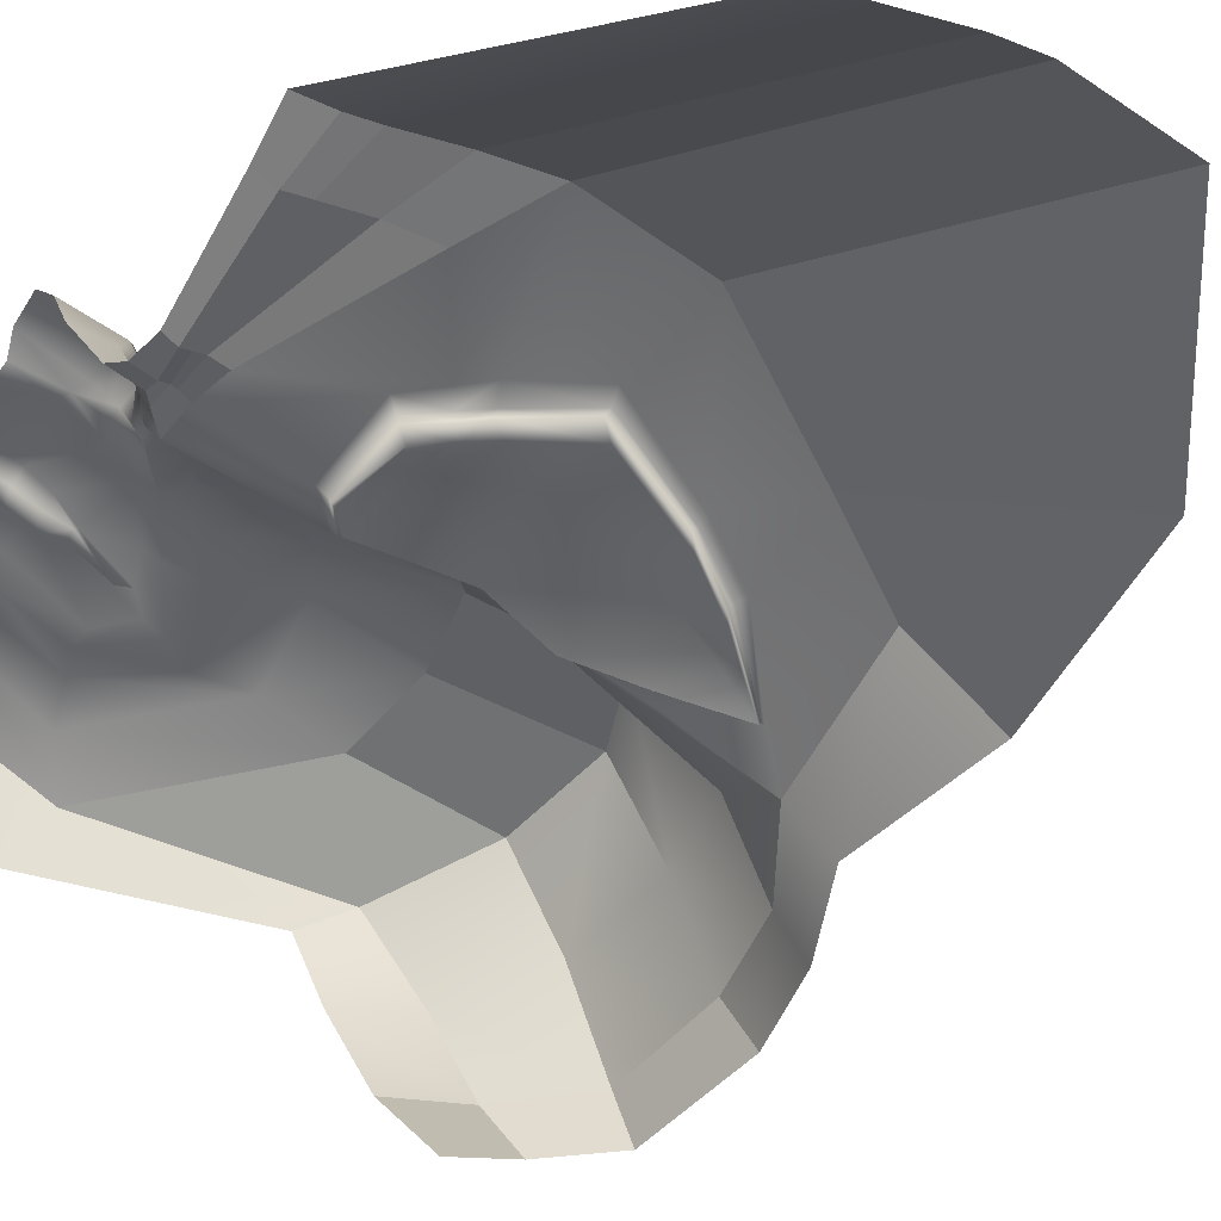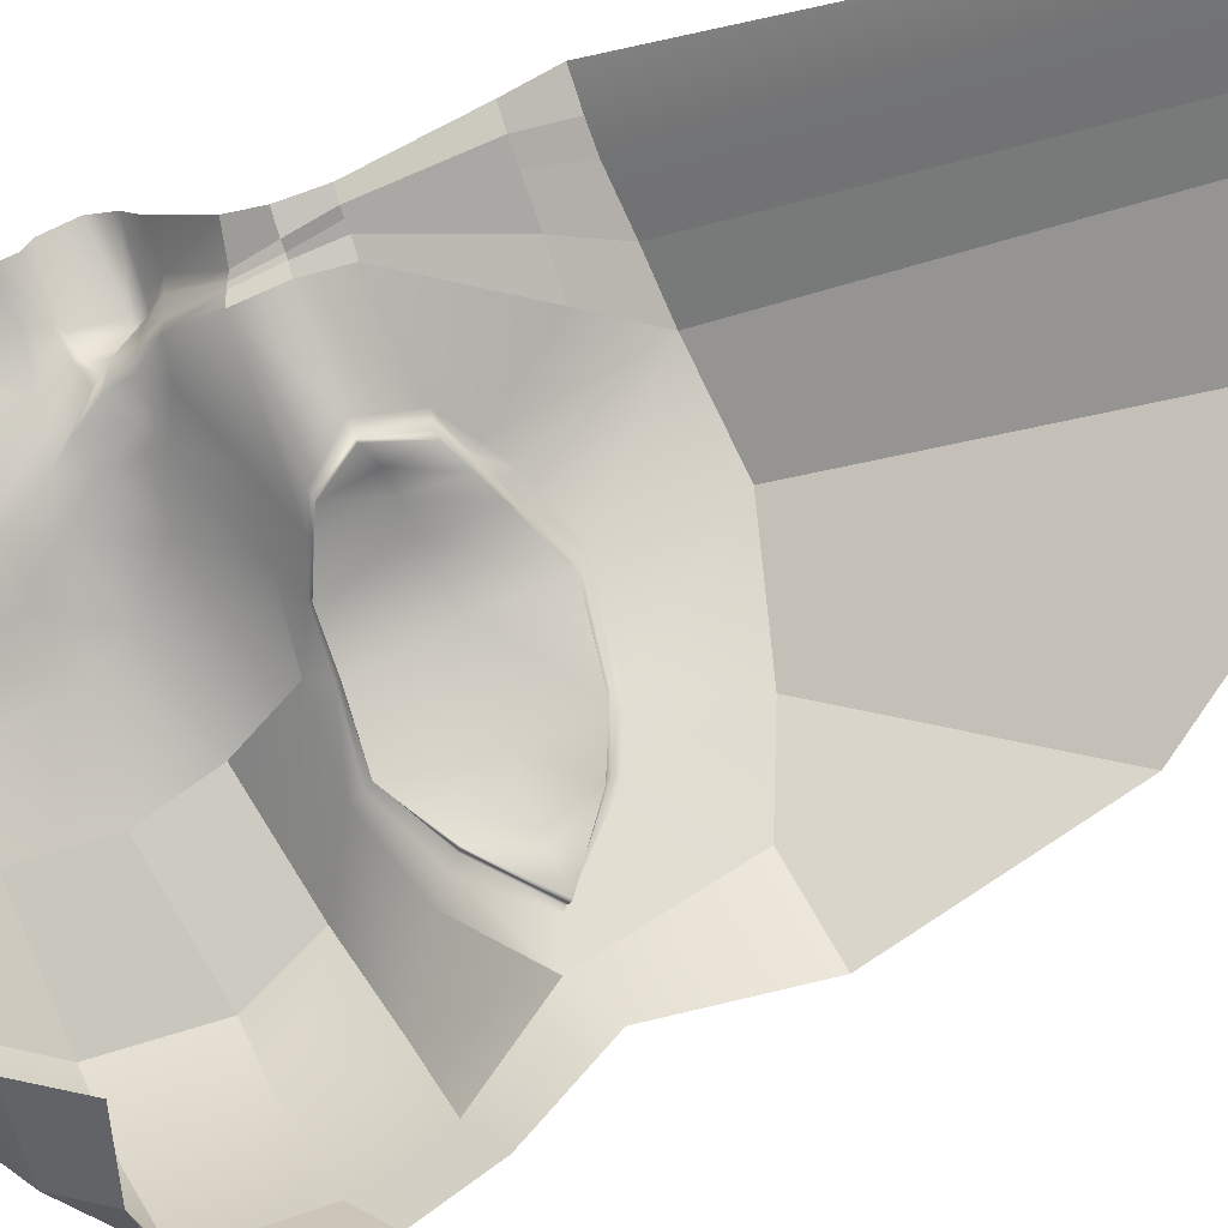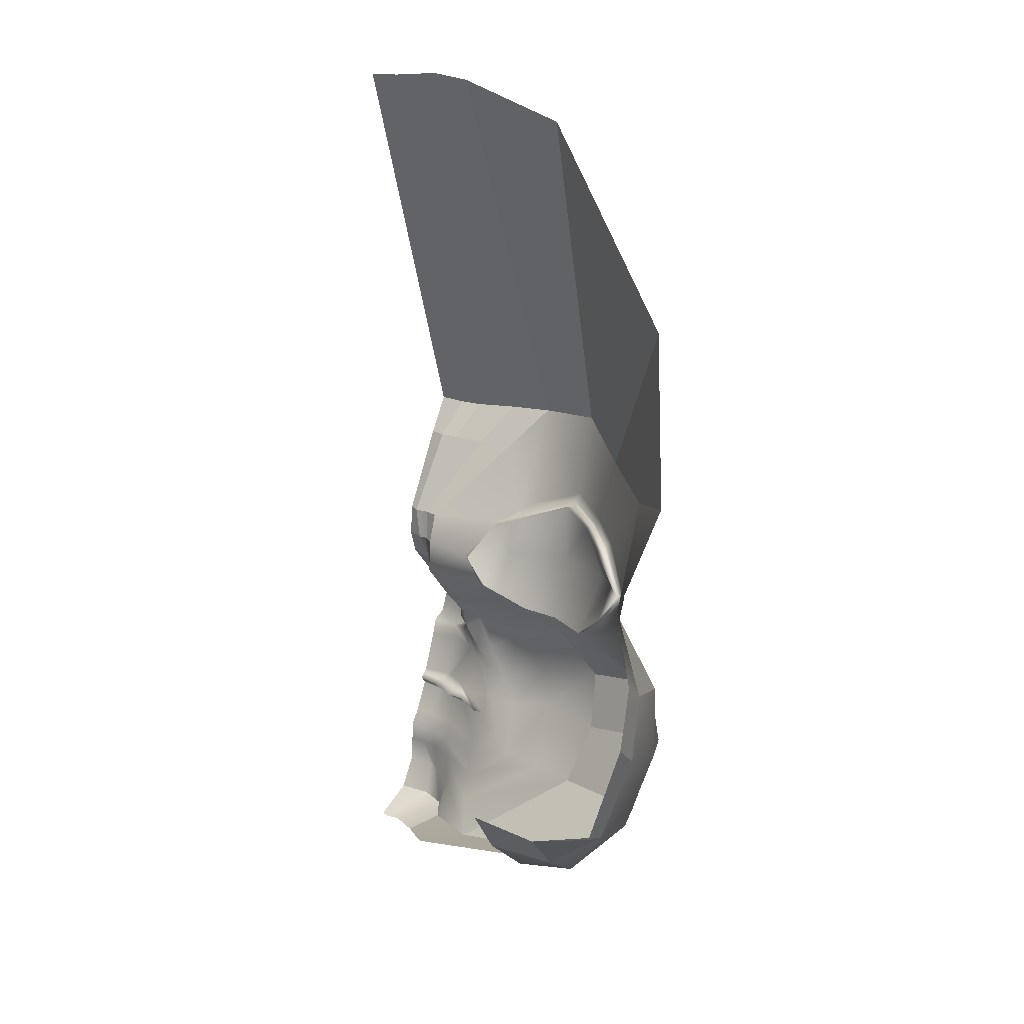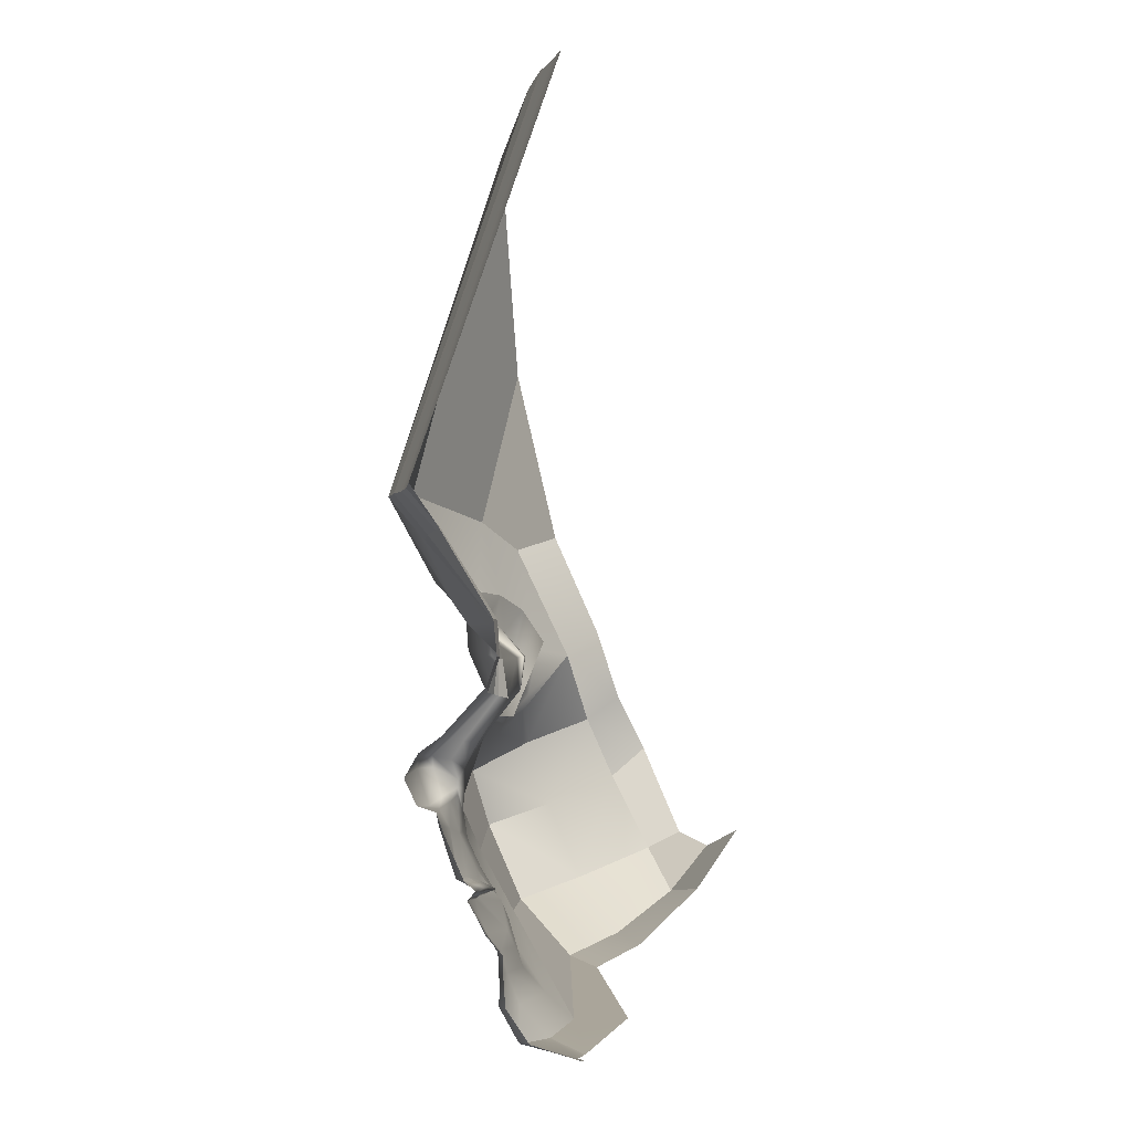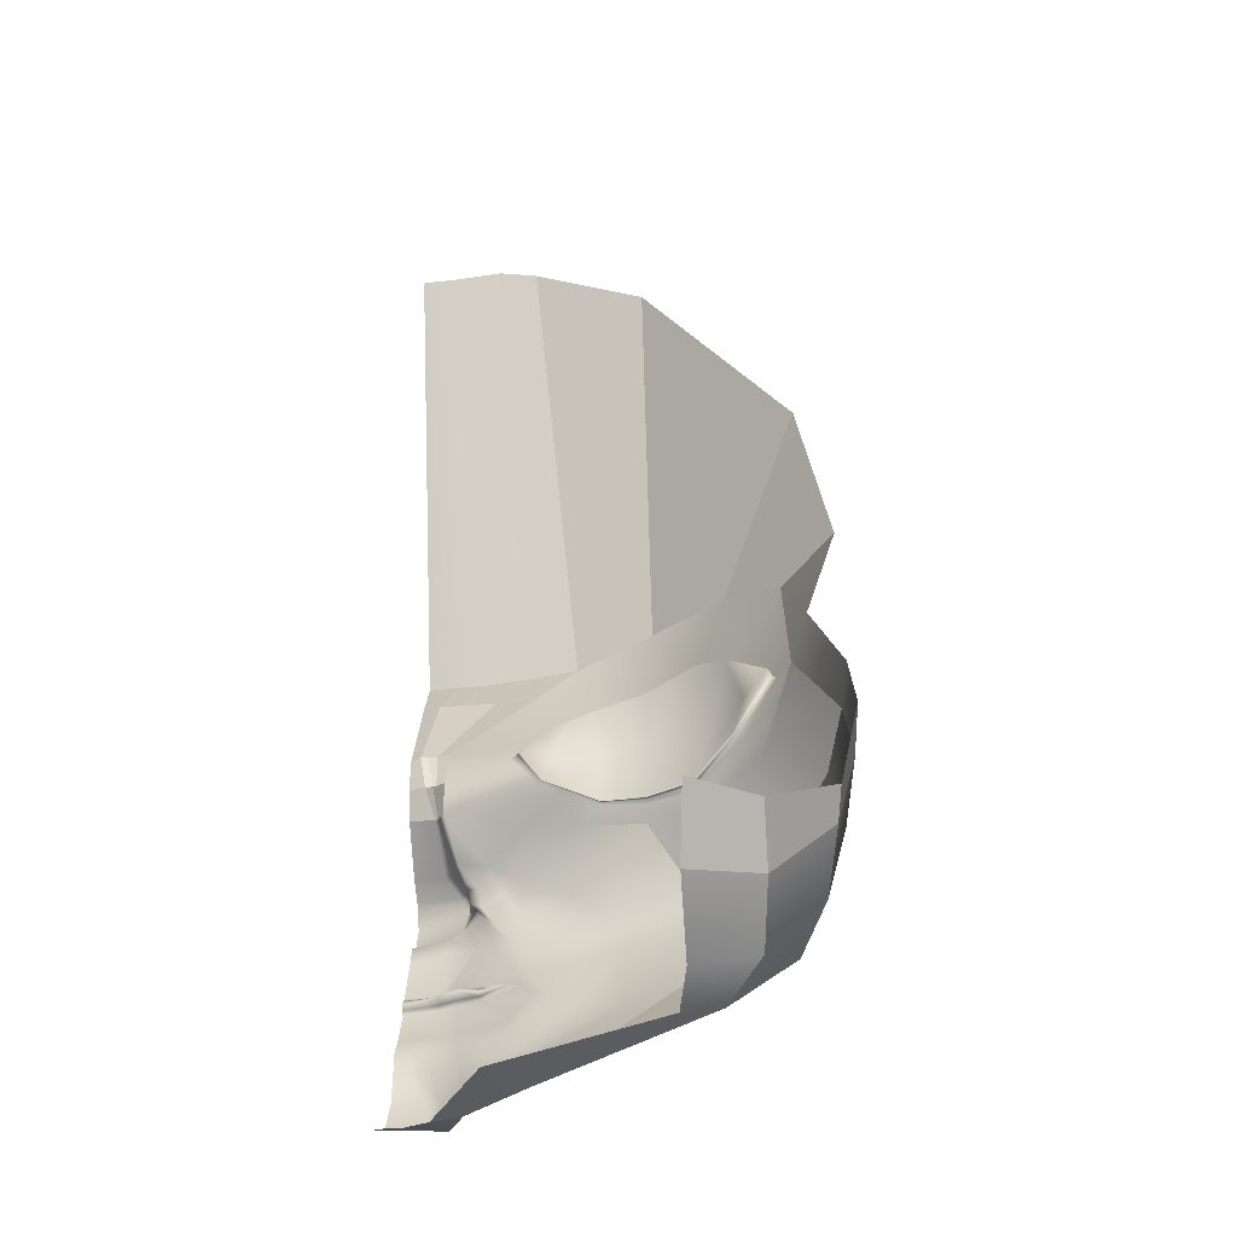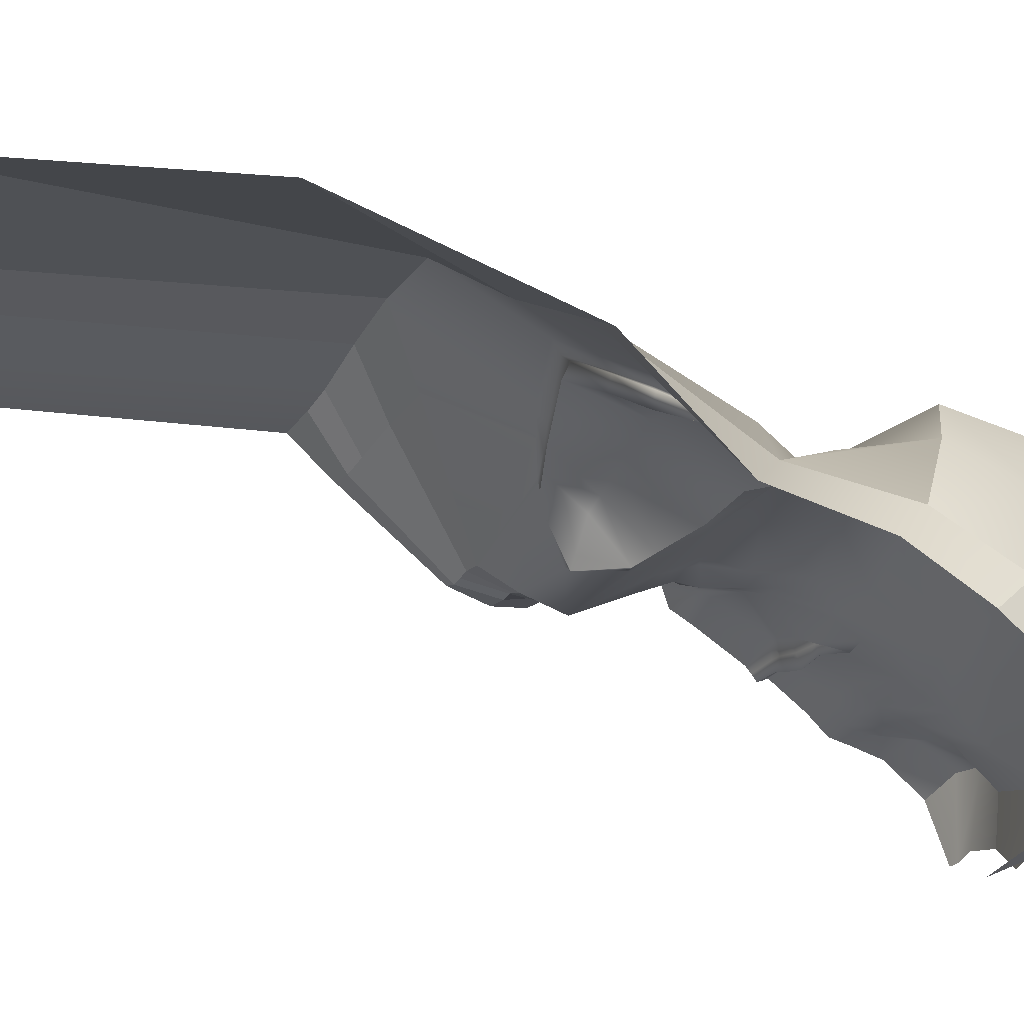
<metadata>
{"format":"obj","ext":"obj","renderer":"f3d","projection":"perspective","resolution":1024,"background":"white","views":[{"elev":-21.7,"azim":146.4,"up":"+Z"},{"elev":-65.9,"azim":108.4,"up":"+Z"},{"elev":21.2,"azim":-150.5,"up":"+Y"},{"elev":-6.6,"azim":75.0,"up":"+Y"},{"elev":-30.5,"azim":-174.6,"up":"+Y"},{"elev":-40.2,"azim":-120.4,"up":"+Z"}]}
</metadata>
<code>
g default
v -0.01757 1.904 4.413
v -0.5065 1.903 3.898
v -0.5686 1.843 3.89
v -0.596 1.789 3.884
v -0.3143 1.682 4.085
v -0.01757 1.655 4.169
v -0.01757 1.7 4.315
v -0.4071 1.703 4.144
v -0.455 1.985 4.231
v -0.3491 3.095 3.651
v -1.295 4.182 4.32
v -1.955 4.305 3.996
v -2.59 4.181 3.252
v -3.053 4.006 2.82
v -3.114 3.064 2.336
v -2.872 2.56 2.803
v -2.459 2.322 3.122
v -1.949 2.279 3.374
v -1.43 2.322 3.447
v -0.336 2.519 3.55
v -0.3184 2.816 3.601
v -1.14 3.184 3.475
v -1.511 3.351 3.515
v -1.932 3.518 3.555
v -2.356 3.518 3.138
v -2.599 3.419 2.884
v -2.927 3.168 2.608
v -2.654 2.762 2.834
v -2.339 2.475 3.024
v -1.958 2.459 3.261
v -1.599 2.457 3.306
v -1.159 2.634 3.256
v -0.9663 2.887 3.261
v -2.734 3.086 2.922
v -2.488 3.042 3.21
v -1.944 3.001 3.511
v -1.548 2.952 3.5
v -1.18 2.906 3.489
v -1.934 3.52 3.719
v -1.487 3.337 3.672
v -1.104 3.157 3.617
v -0.9316 2.881 3.311
v -1.122 2.634 3.263
v -1.598 2.455 3.324
v -1.958 2.451 3.289
v -2.362 2.464 3.094
v -2.688 2.742 2.851
v -2.966 3.12 2.654
v -2.626 3.433 3.012
v -2.371 3.522 3.276
v -1.936 3.576 3.807
v -1.466 3.396 3.777
v -1.072 3.147 3.709
v -0.8794 2.871 3.348
v -1.105 2.615 3.277
v -1.586 2.44 3.332
v -1.958 2.421 3.319
v -2.407 2.412 3.099
v -2.728 2.68 2.799
v -3.003 3.104 2.641
v -2.664 3.476 3.04
v -2.391 3.57 3.321
v -0.9207 0.743 3.411
v -0.4823 0.7435 3.681
v -0.01757 0.744 3.776
v -0.01757 1.152 3.957
v -0.5018 1.168 3.83
v -0.6483 1.141 3.706
v -0.9889 1.052 3.521
v -0.6507 1.013 3.706
v -0.4717 1 3.772
v -0.01757 1 3.928
v -0.01757 1.078 3.87
v -0.6264 1.077 3.656
v -0.4715 1.091 3.65
v -0.01757 1.114 3.915
v -0.4719 1.125 3.755
v -0.6455 1.111 3.708
v -0.8816 1.061 3.507
v -0.6493 1.047 3.684
v -0.4716 1.037 3.732
v -0.01757 1.037 3.899
v -0.284 1.16 3.962
v -0.2304 1.119 3.869
v -0.2104 1.085 3.808
v -0.2263 1.037 3.851
v -0.2365 1 3.881
v -0.1858 0.7457 3.755
v -0.01757 1.503 4.114
v -0.3093 1.557 4.09
v -0.7436 1.491 3.836
v -1.933 3.464 3.705
v -1.499 3.296 3.653
v -1.124 3.134 3.584
v -0.9487 2.885 3.281
v -1.141 2.633 3.256
v -1.599 2.456 3.314
v -1.958 2.454 3.273
v -2.348 2.469 3.062
v -2.669 2.75 2.844
v -2.955 3.145 2.629
v -2.602 3.397 3.02
v -2.357 3.49 3.276
v -0.9385 1.203 3.649
v -1.086 0.9605 3.42
v -0.6171 1.835 3.826
v -0.751 1.649 3.808
v -0.8667 1.508 3.785
v -1.041 1.203 3.605
v -1.221 0.9165 3.371
v -0.9038 0.6154 3.356
v -0.5092 0.61 3.56
v -0.1645 0.61 3.645
v -0.01757 0.6078 3.663
v -0.5806 1.99 3.833
v -0.7778 1.95 3.829
v -0.9287 1.707 3.772
v -1.147 1.448 3.683
v -1.34 1.226 3.537
v -1.408 0.8061 3.284
v -0.9615 0.4512 3.275
v -0.5499 0.4413 3.501
v -0.1671 0.4458 3.646
v -0.01757 0.4526 3.657
v -0.4794 2.061 3.848
v -0.4616 2.054 3.962
v -0.01757 2.088 4.306
v -0.3895 2.082 4.193
v -0.6569 2.147 3.763
v -0.8953 2.03 3.764
v -1.299 1.9 3.757
v -1.614 1.626 3.672
v -1.741 1.327 3.538
v -1.79 0.7769 3.26
v -1.006 0.2509 3.082
v -0.6101 0.1948 3.389
v -0.2597 0.2141 3.633
v -0.01757 0.222 3.64
v -0.4269 2.185 3.763
v -0.4008 2.193 3.883
v -0.01757 2.216 4.131
v -0.2762 2.221 4.08
v -1.029 2.386 3.481
v -2.279 1.803 3.535
v -2.355 1.339 3.306
v -2.235 0.8293 3.045
v -1.165 0.01659 2.807
v -0.645 -0.06878 3.137
v -0.3042 -0.05368 3.472
v -0.01757 -0.04366 3.457
v -0.01757 2.589 3.793
v -0.2392 2.555 3.735
v -0.2883 2.533 3.638
v -0.9579 3.794 4.087
v -1.296 3.288 3.748
v -1.321 3.259 3.649
v -1.342 3.228 3.624
v -1.334 3.272 3.496
v -1.329 2.925 3.493
v -1.309 2.574 3.273
v -1.309 2.568 3.277
v -1.31 2.563 3.287
v -1.31 2.54 3.301
v -0.2683 2.543 3.678
v -0.3361 2.2 4.006
v -0.4416 2.083 4.116
v -0.5321 1.998 4.09
v -0.5128 1.772 4.024
v -0.4915 1.734 3.966
v -0.5788 1.534 3.946
v -0.3577 1.167 3.925
v -0.3168 1.124 3.836
v -0.3071 1.091 3.743
v -0.315 1.036 3.815
v -0.3192 0.9995 3.852
v -0.3061 0.7447 3.712
v -0.2873 0.6103 3.635
v -0.3152 0.4408 3.624
v -0.39 0.1999 3.554
v -0.4948 -0.08913 3.413
v -3.345 2.285 2.645
v -3.02 2.018 3.232
v -3.453 1.729 2.426
v -3.217 1.542 3.036
v -3.299 1.072 2.167
v -3.085 0.8864 2.773
v -2.855 0.5929 1.944
v -2.564 0.4209 2.46
v -2.91 0.9543 1.429
v -2.331 0.9892 1.376
v -3.465 2.504 2.051
v -3.535 1.987 1.792
v -3.391 1.329 1.491
v -2.91 1.354 1.087
v -2.377 1.493 0.994
v -3.422 1.472 1.18
v -3.569 2.245 1.476
v -3.512 2.717 1.739
v -3.248 3.29 2.015
v -3.487 4.184 2.352
v -0.2504 2.818 3.647
v -0.2376 3.095 3.69
v -0.6303 3.794 4.126
v -0.8677 4.144 4.355
v -0.2193 2.817 3.661
v -3.213 5.634 2.781
v -1.946 7.286 3.241
v -1.015 7.587 3.234
v -0.1669 3.095 3.69
v -0.3252 3.794 4.126
v -0.4641 4.104 4.365
v -0.1567 2.817 3.661
v -0.1043 3.095 3.69
v -0.163 3.794 4.126
v -0.2612 4.1 4.37
v -0.01757 2.817 3.713
v -0.01757 3.095 3.743
v -0.01757 3.794 4.178
v -0.01757 4.101 4.397
v -0.6919 7.627 3.218
v -0.281 7.583 3.218
v -0.06771 7.572 3.217
v -0.01757 7.567 3.219
v -2.331 0.5181 1.901
v -2.249 0.3385 2.308
v -0.8602 0.0448 2.448
v -0.441 -0.1769 2.913
v -0.2124 -0.178 3.035
v -0.09603 -0.1782 3.025
v -0.01757 -0.1788 3.048
g pCylinder3
f 5 8 168 169
f 8 9 167 168
f 5 6 7 8
f 7 1 9 8
f 10 154 155 53
f 11 12 51 52
f 12 13 62 51
f 13 14 61 62
f 14 15 60 61
f 15 16 59 60
f 16 17 58 59
f 17 18 57 58
f 18 19 56 57
f 163 143 20 55
f 20 21 54 55
f 21 10 53 54
f 33 22 38
f 33 38 32
f 34 26 27
f 28 34 27
f 35 25 26 34
f 29 35 34 28
f 36 24 25 35
f 30 36 35 29
f 37 23 24 36
f 31 37 36 30
f 38 22 158 159
f 32 38 159 160
f 40 39 92 93
f 41 156 157 94
f 42 41 94 95
f 43 42 95 96
f 161 162 43 96
f 45 44 97 98
f 46 45 98 99
f 47 46 99 100
f 48 47 100 101
f 49 48 101 102
f 50 49 102 103
f 39 50 103 92
f 52 51 39 40
f 53 155 156 41
f 54 53 41 42
f 55 54 42 43
f 162 163 55 43
f 57 56 44 45
f 58 57 45 46
f 59 58 46 47
f 60 59 47 48
f 61 60 48 49
f 62 61 49 50
f 51 62 50 39
f 89 90 83 66
f 91 104 68 67
f 104 105 69 68
f 105 63 70 69
f 63 64 71 70
f 87 88 65 72
f 74 78 79
f 79 80 74
f 73 85 86 82
f 73 76 84 85
f 75 77 78 74
f 80 81 75 74
f 83 84 76 66
f 78 77 67 68
f 79 78 68 69
f 70 80 79 69
f 71 81 80 70
f 82 86 87 72
f 83 90 170 171
f 172 84 83 171
f 85 84 172 173
f 86 85 173 174
f 87 86 174 175
f 176 88 87 175
f 93 92 24 23
f 94 157 158 22
f 95 94 22 33
f 96 95 33 32
f 160 161 96 32
f 98 97 31 30
f 99 98 30 29
f 100 99 29 28
f 101 100 28 27
f 102 101 27 26
f 103 102 26 25
f 92 103 25 24
f 90 89 6 5
f 170 90 5 169
f 3 2 106
f 3 106 107 4
f 4 107 108 91
f 91 108 109 104
f 104 109 110 105
f 105 110 111 63
f 63 111 112 64
f 176 177 113 88
f 88 113 114 65
f 106 2 115 116
f 107 106 116 117
f 108 107 117 118
f 109 108 118 119
f 110 109 119 120
f 111 110 120 121
f 112 111 121 122
f 113 177 178 123
f 114 113 123 124
f 115 2 126 125
f 9 1 127 128
f 167 9 128 166
f 116 115 129 130
f 117 116 130 131
f 118 117 131 132
f 119 118 132 133
f 120 119 133 134
f 121 120 134 135
f 122 121 135 136
f 123 178 179 137
f 124 123 137 138
f 115 125 139 129
f 125 126 140 139
f 128 127 141 142
f 166 128 142 165
f 130 129 143 19
f 131 130 19 18
f 132 131 18 144
f 133 132 144 145
f 134 133 145 146
f 135 134 146 147
f 136 135 147 148
f 137 179 180 149
f 138 137 149 150
f 129 139 20 143
f 139 140 153 20
f 142 141 151 152
f 165 142 152 164
f 155 154 11 52
f 156 155 52 40
f 157 156 40 93
f 158 157 93 23
f 159 158 23 37
f 160 159 37 31
f 97 161 160 31
f 44 162 161 97
f 56 163 162 44
f 19 143 163 56
f 140 165 164 153
f 126 166 165 140
f 2 167 166 126
f 168 167 2 3
f 169 168 3 4
f 91 170 169 4
f 171 170 91 67
f 77 172 171 67
f 173 172 77 75
f 174 173 75 81
f 175 174 81 71
f 64 176 175 71
f 64 112 177 176
f 178 177 112 122
f 179 178 122 136
f 180 179 136 148
f 17 16 181 182
f 18 17 182 144
f 182 181 183 184
f 144 182 184 145
f 184 183 185 186
f 145 184 186 146
f 186 185 187 188
f 146 186 188 147
f 181 16 15 191
f 183 181 191 192
f 185 183 192 193
f 187 185 193 189
f 190 189 194 195
f 194 189 193 196
f 196 193 192 197
f 197 192 191 198
f 198 191 15 199
f 199 15 14 200
f 21 20 153 201
f 154 10 202 203
f 10 21 201 202
f 11 154 203 204
f 153 164 205 201
f 200 14 13 206
f 206 13 12 207
f 207 12 11 208
f 203 202 209 210
f 202 201 205 209
f 204 203 210 211
f 205 164 152 212
f 210 209 213 214
f 209 205 212 213
f 211 210 214 215
f 212 152 151 216
f 214 213 217 218
f 213 212 216 217
f 215 214 218 219
f 208 11 204 220
f 220 204 211 221
f 221 211 215 222
f 222 215 219 223
f 189 190 224 187
f 187 224 225 188
f 188 225 226 147
f 147 226 227 148
f 148 227 228 180
f 180 228 229 149
f 149 229 230 150

</code>
